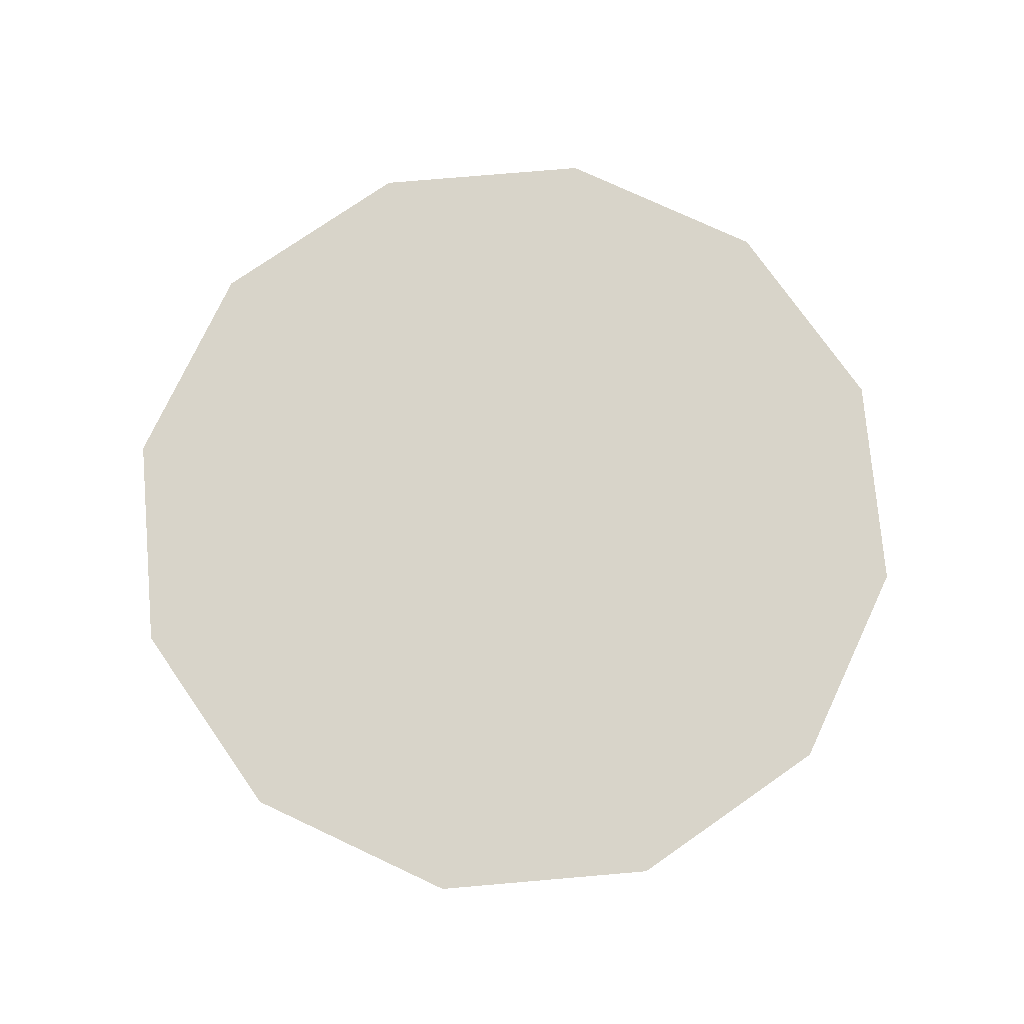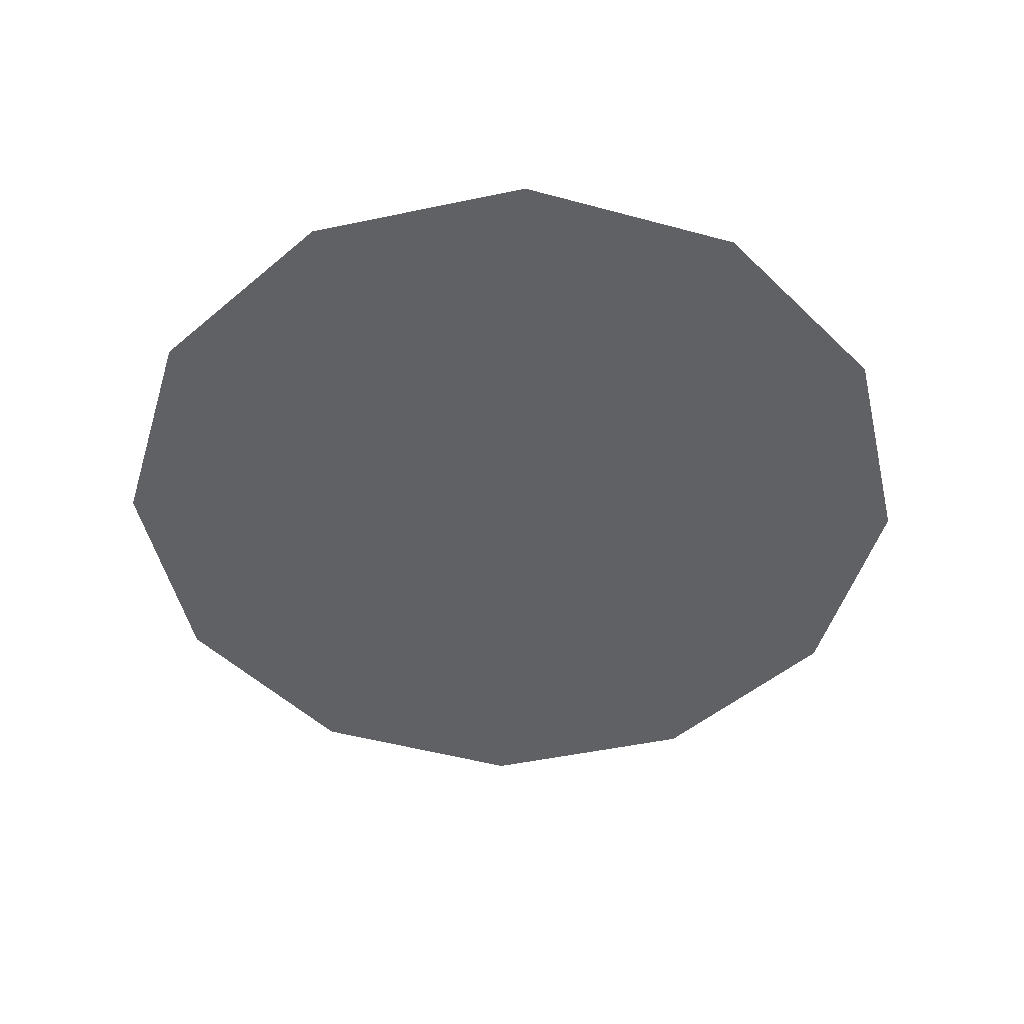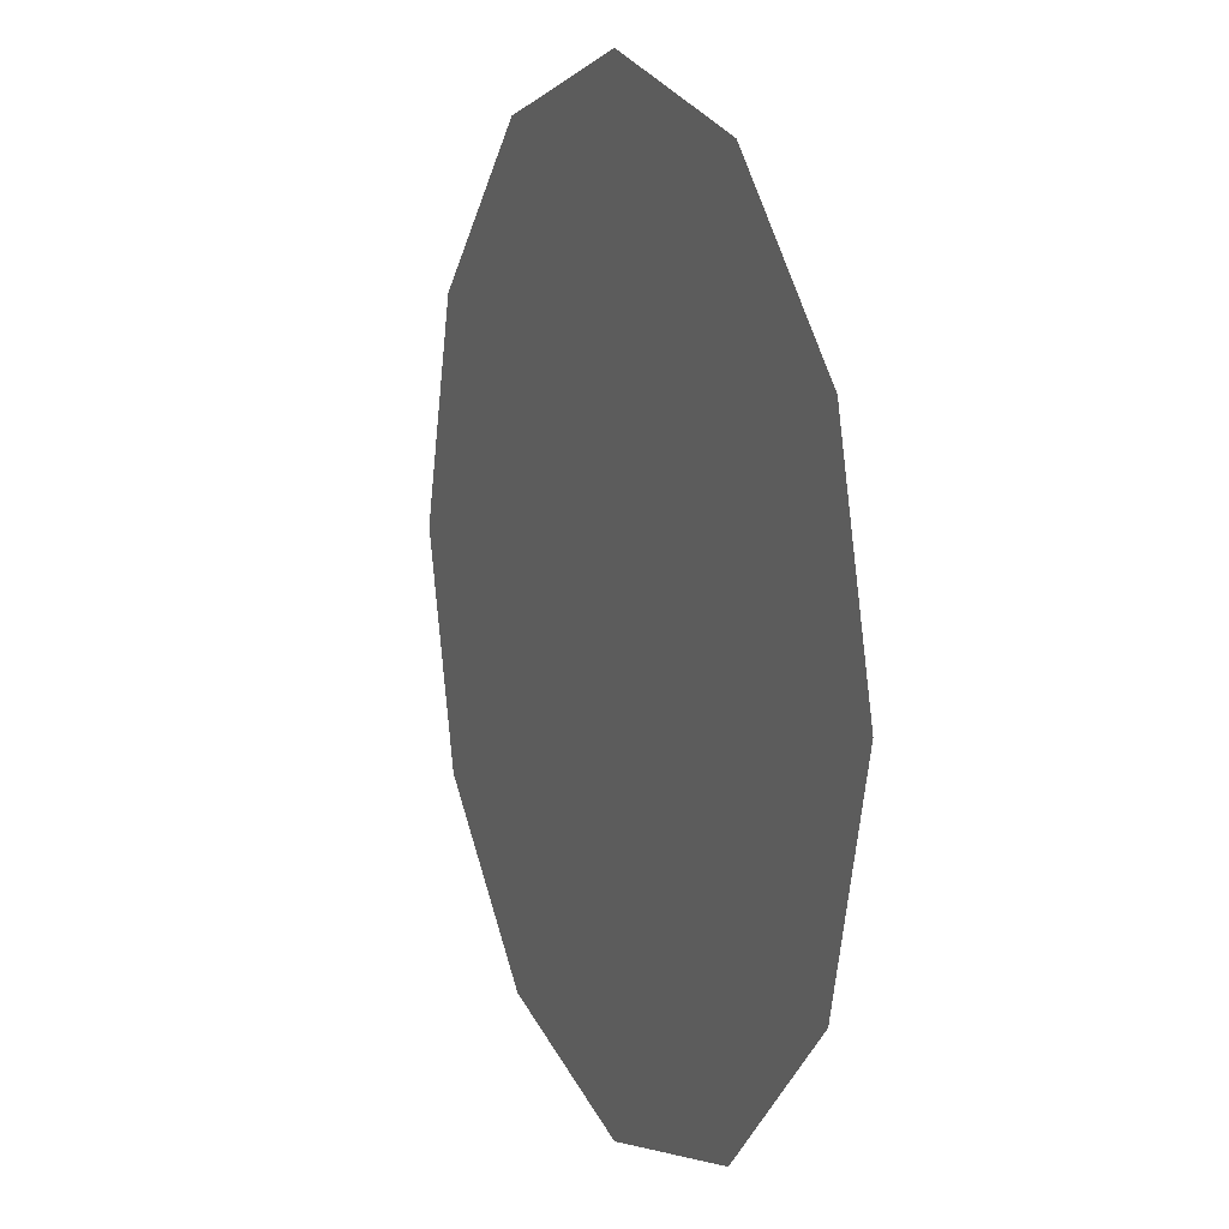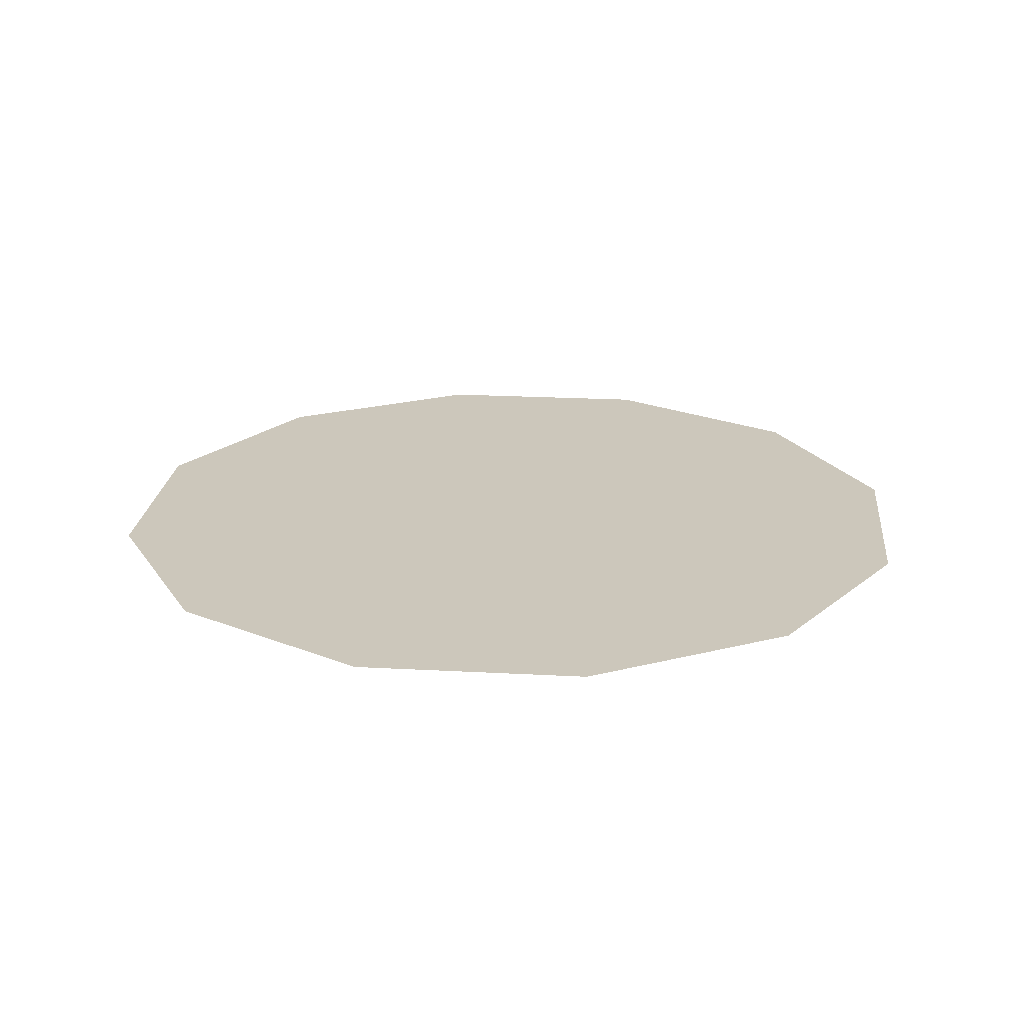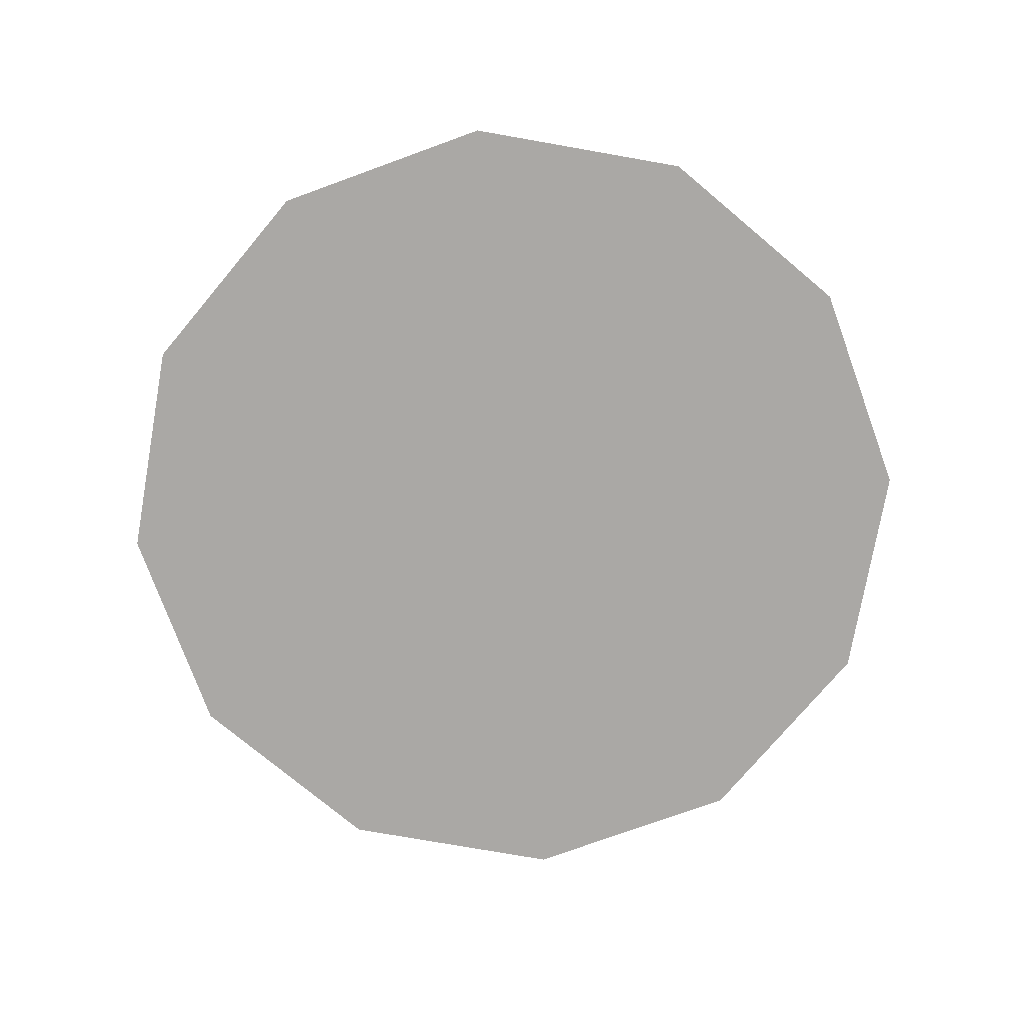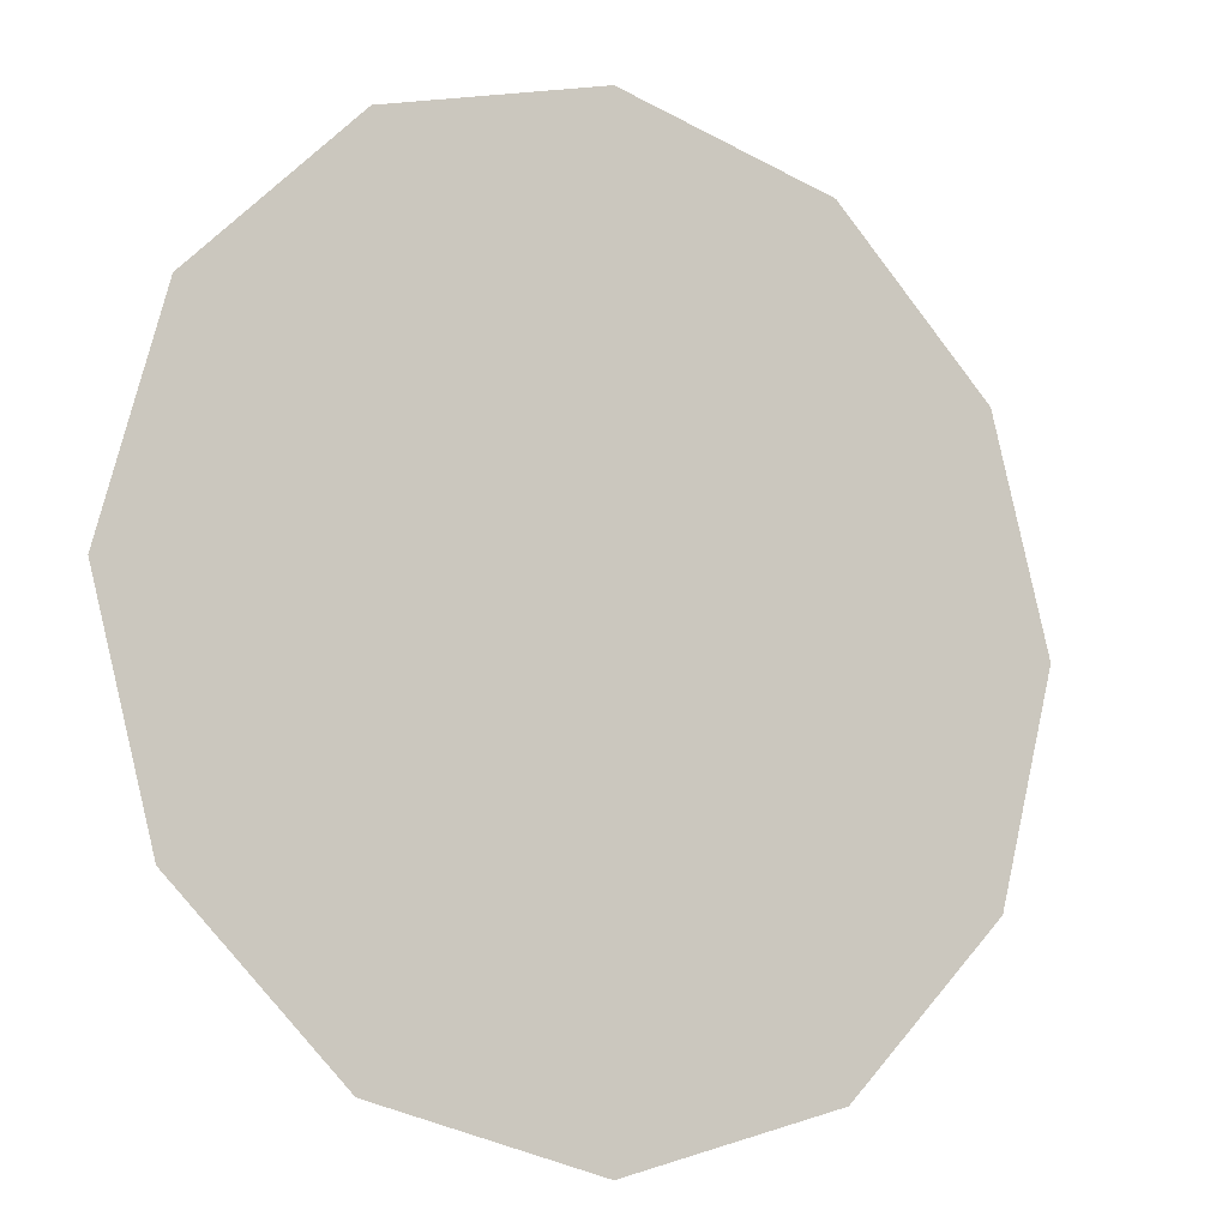
<metadata>
{"format":"obj","ext":"obj","renderer":"f3d","projection":"perspective","resolution":1024,"background":"white","views":[{"elev":75.3,"azim":130.1,"up":"+Y"},{"elev":-48.9,"azim":148.2,"up":"+Y"},{"elev":11.5,"azim":67.2,"up":"+Z"},{"elev":21.6,"azim":20.5,"up":"+Y"},{"elev":-75.2,"azim":155.0,"up":"+Y"},{"elev":-10.8,"azim":-31.0,"up":"+Z"}]}
</metadata>
<code>
v -0.5866 -0.6606 -0.202
v -0.5975 -0.6606 -0.1991
v -0.6055 -0.6606 -0.1911
v -0.6085 -0.6606 -0.1801
v -0.6055 -0.6606 -0.1692
v -0.5975 -0.6606 -0.1612
v -0.5866 -0.6606 -0.1583
v -0.5757 -0.6606 -0.1612
v -0.5677 -0.6606 -0.1692
v -0.5647 -0.6606 -0.1801
v -0.5677 -0.6606 -0.1911
v -0.5757 -0.6606 -0.1991
f 1 2 3
f 1 3 4
f 1 4 5
f 1 5 6
f 1 6 7
f 1 7 8
f 1 8 9
f 1 9 10
f 1 10 11
f 1 11 12

</code>
